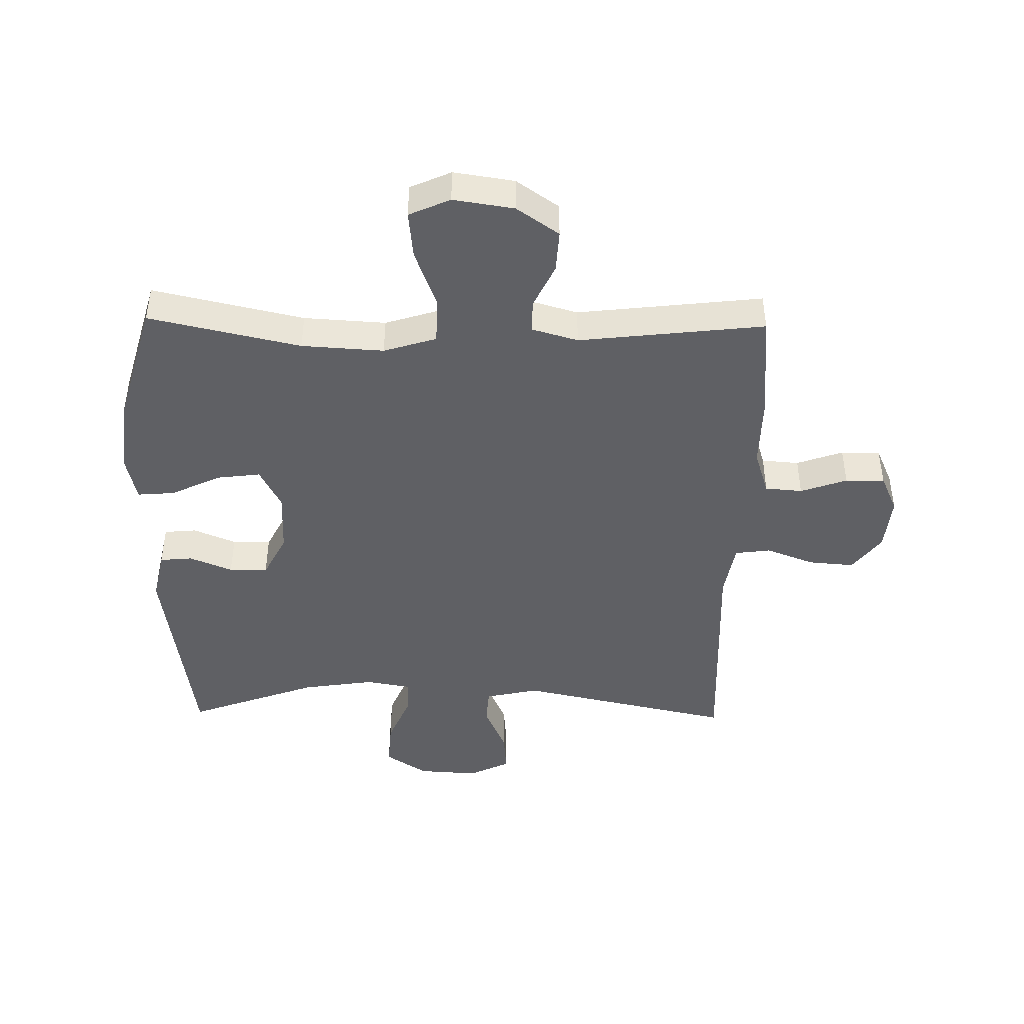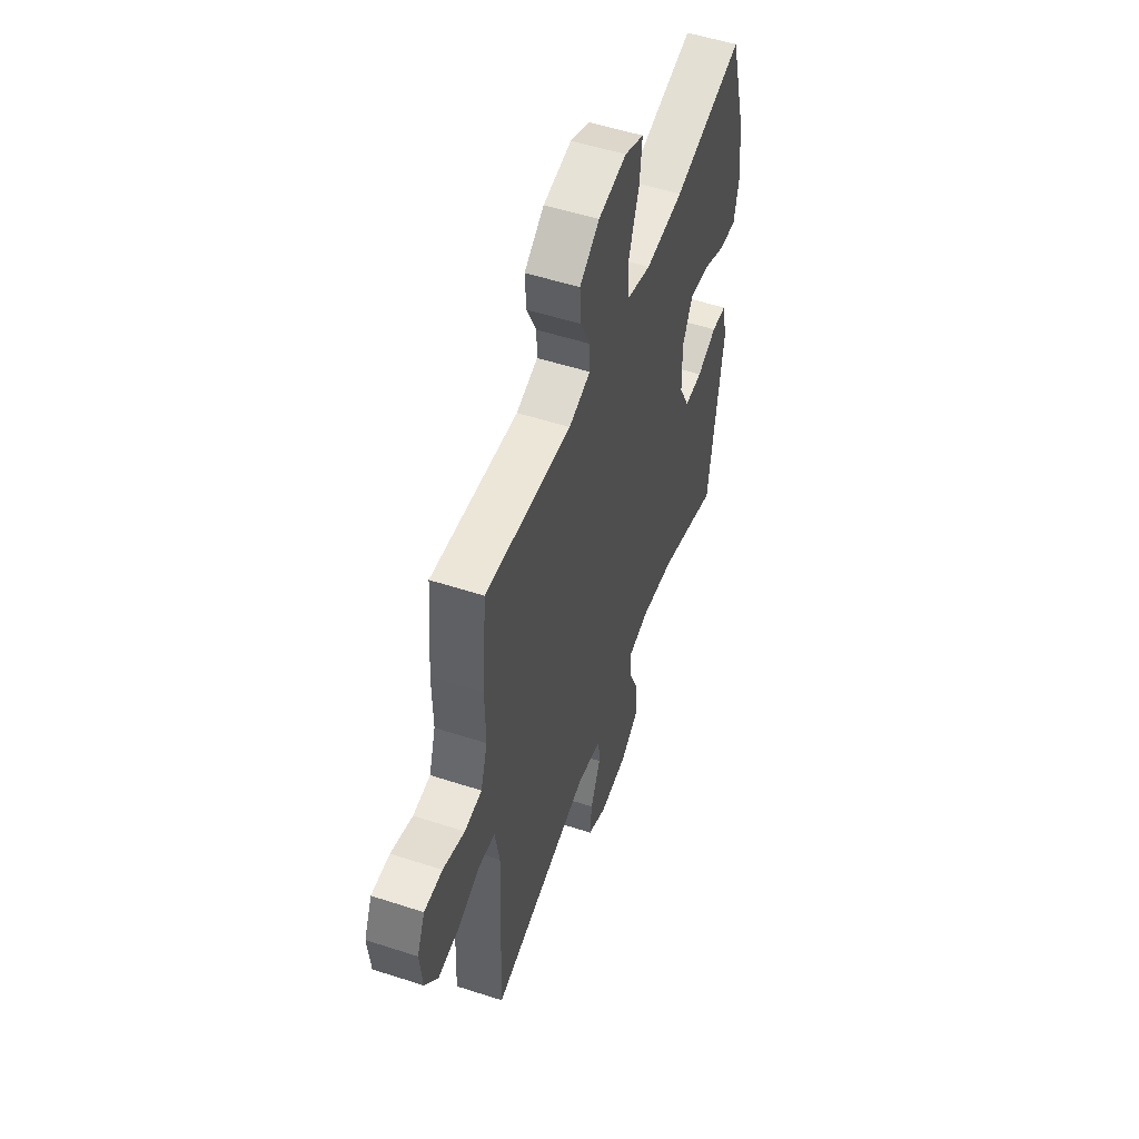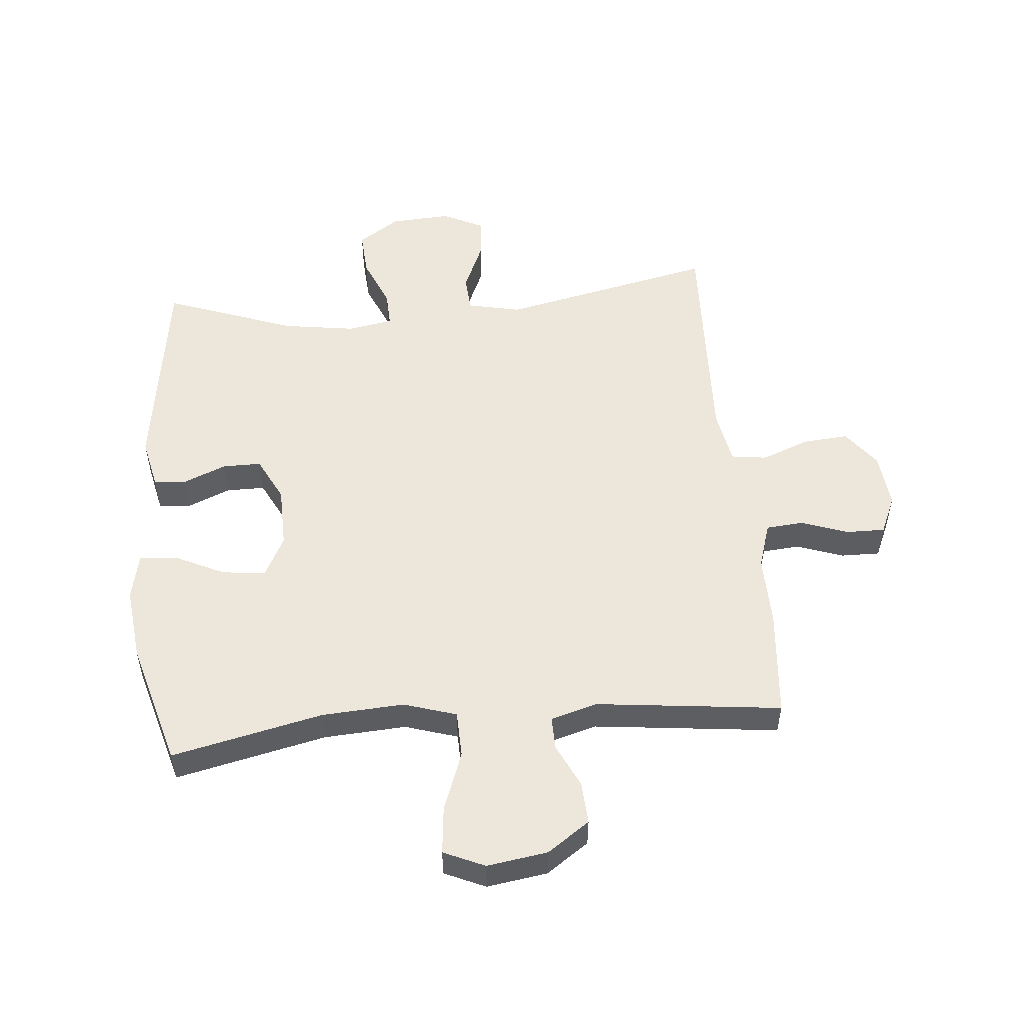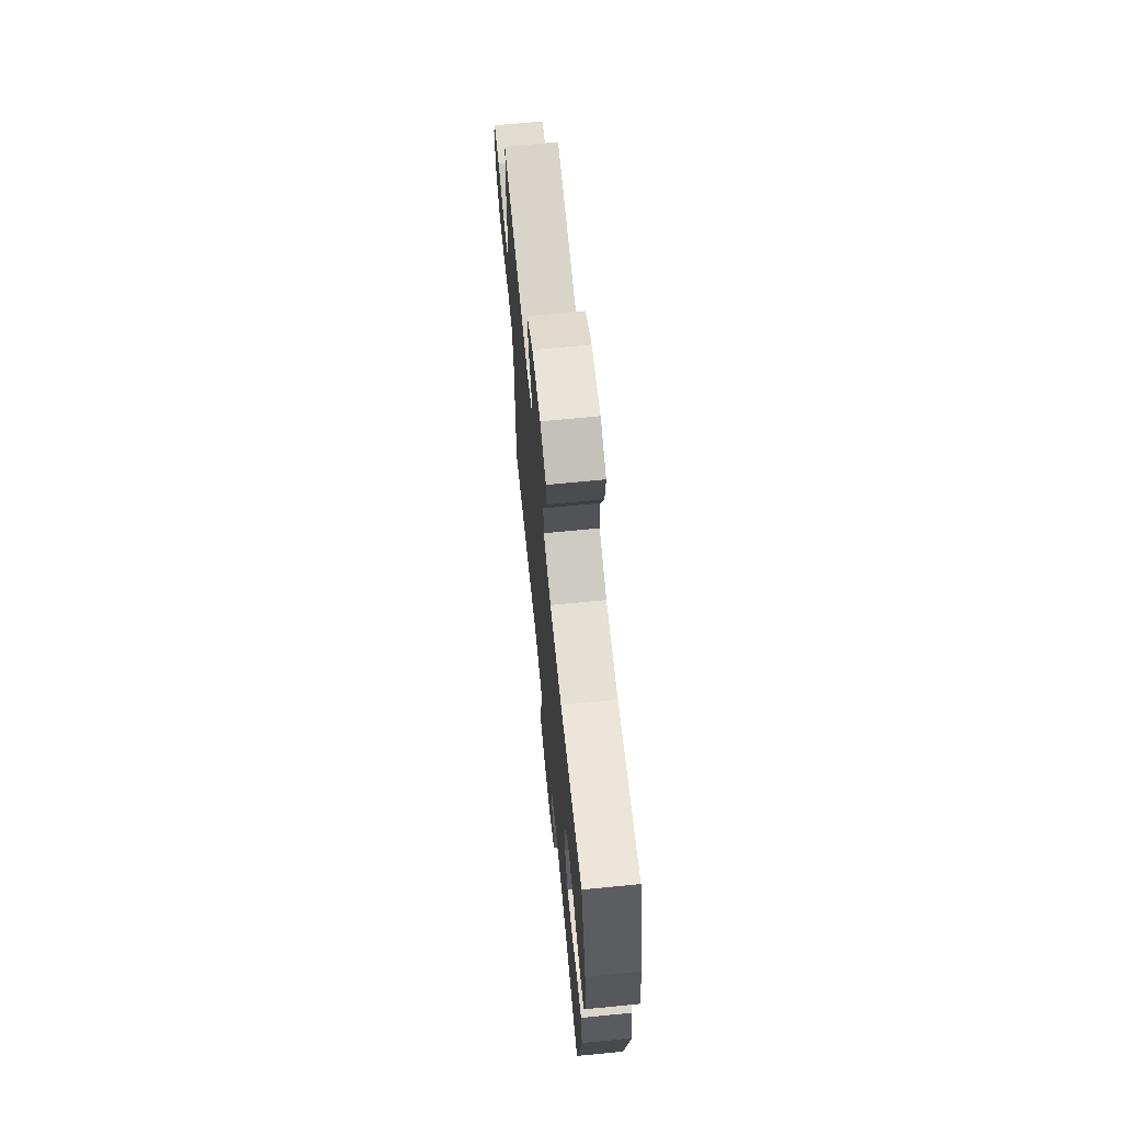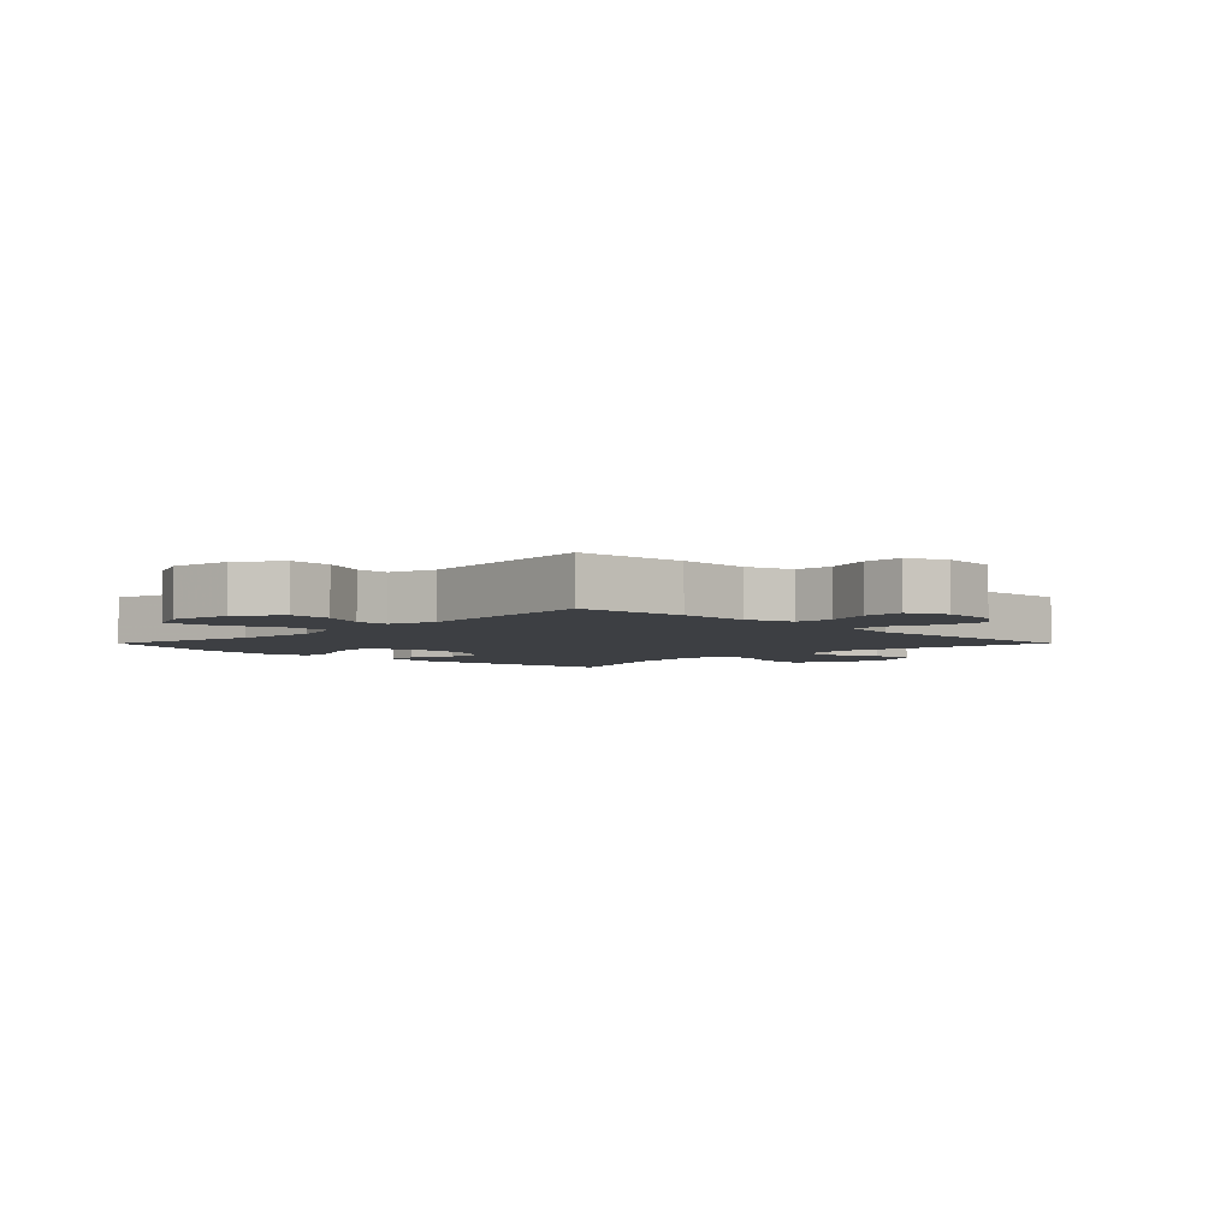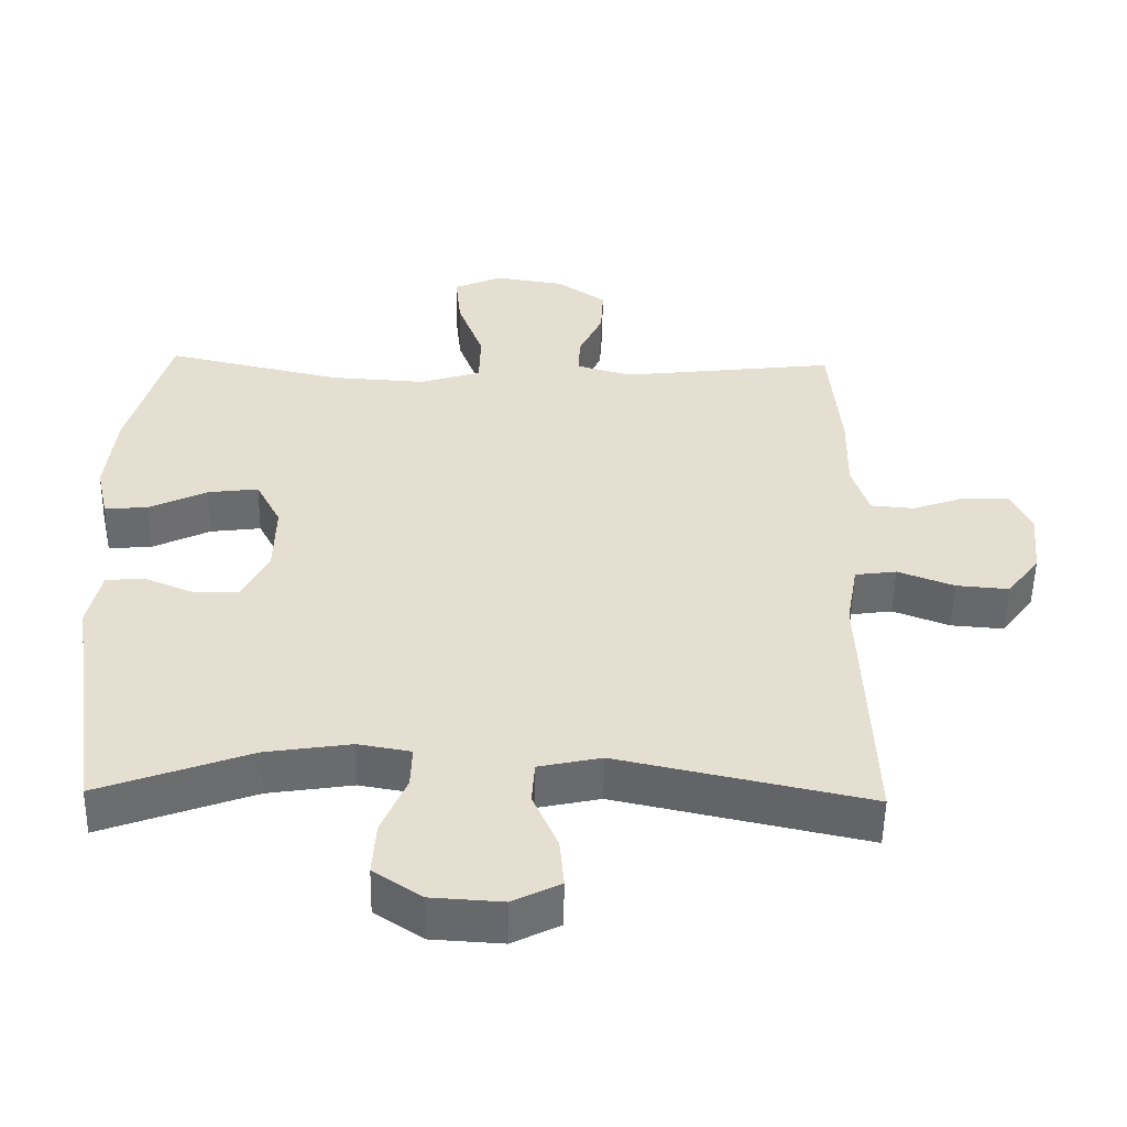
<metadata>
{"format":"obj","ext":"obj","renderer":"f3d","projection":"perspective","resolution":1024,"background":"white","views":[{"elev":-44.5,"azim":-1.0,"up":"+Y"},{"elev":53.1,"azim":109.2,"up":"+Z"},{"elev":52.7,"azim":-5.2,"up":"+Y"},{"elev":68.5,"azim":-95.6,"up":"+Z"},{"elev":-4.1,"azim":45.2,"up":"+Y"},{"elev":-52.9,"azim":-1.0,"up":"+Z"}]}
</metadata>
<code>
v 0.5 0.07 0.5
v 0.516 0.07 0.322
v 0.514 0.07 0.206
v 0.538 0.07 0.131
v 0.599 0.07 0.126
v 0.675 0.07 0.153
v 0.739 0.07 0.154
v 0.767 0.07 0.091
v 0.758 0.07 0
v 0.712 0.07 -0.061
v 0.638 0.07 -0.055
v 0.559 0.07 -0.025
v 0.501 0.07 -0.033
v 0.485 0.07 -0.124
v 0.5 0.07 -0.5
v 0.149 0.07 -0.424
v 0.061 0.07 -0.443
v 0.057 0.07 -0.503
v 0.092 0.07 -0.584
v 0.098 0.07 -0.653
v 0.031 0.07 -0.686
v -0.068 0.07 -0.68
v -0.136 0.07 -0.635
v -0.131 0.07 -0.559
v -0.096 0.07 -0.476
v -0.094 0.07 -0.417
v -0.168 0.07 -0.404
v -0.287 0.07 -0.422
v -0.5 0.07 -0.5
v -0.55 0.07 -0.152
v -0.532 0.07 -0.069
v -0.479 0.07 -0.064
v -0.409 0.07 -0.093
v -0.346 0.07 -0.093
v -0.309 0.07 -0.02
v -0.307 0.07 0.082
v -0.342 0.07 0.15
v -0.413 0.07 0.141
v -0.494 0.07 0.102
v -0.555 0.07 0.097
v -0.572 0.07 0.174
v -0.558 0.07 0.297
v -0.5 0.07 0.5
v -0.253 0.07 0.445
v -0.119 0.07 0.437
v -0.033 0.07 0.464
v -0.031 0.07 0.54
v -0.067 0.07 0.637
v -0.075 0.07 0.715
v -0.008 0.07 0.745
v 0.091 0.07 0.73
v 0.16 0.07 0.682
v 0.156 0.07 0.613
v 0.122 0.07 0.541
v 0.121 0.07 0.487
v 0.197 0.07 0.465
v 0.5 0 0.5
v 0.516 0 0.322
v 0.514 0 0.206
v 0.538 0 0.131
v 0.599 0 0.126
v 0.675 0 0.153
v 0.739 0 0.154
v 0.767 0 0.091
v 0.758 0 0
v 0.712 0 -0.061
v 0.638 0 -0.055
v 0.559 0 -0.025
v 0.501 0 -0.033
v 0.485 0 -0.124
v 0.5 0 -0.5
v 0.149 0 -0.424
v 0.061 0 -0.443
v 0.057 0 -0.503
v 0.092 0 -0.584
v 0.098 0 -0.653
v 0.031 0 -0.686
v -0.068 0 -0.68
v -0.136 0 -0.635
v -0.131 0 -0.559
v -0.096 0 -0.476
v -0.094 0 -0.417
v -0.168 0 -0.404
v -0.287 0 -0.422
v -0.5 0 -0.5
v -0.55 0 -0.152
v -0.532 0 -0.069
v -0.479 0 -0.064
v -0.409 0 -0.093
v -0.346 0 -0.093
v -0.309 0 -0.02
v -0.307 0 0.082
v -0.342 0 0.15
v -0.413 0 0.141
v -0.494 0 0.102
v -0.555 0 0.097
v -0.572 0 0.174
v -0.558 0 0.297
v -0.5 0 0.5
v -0.253 0 0.445
v -0.119 0 0.437
v -0.033 0 0.464
v -0.031 0 0.54
v -0.067 0 0.637
v -0.075 0 0.715
v -0.008 0 0.745
v 0.091 0 0.73
v 0.16 0 0.682
v 0.156 0 0.613
v 0.122 0 0.541
v 0.121 0 0.487
v 0.197 0 0.465
f 52 53 54
f 51 52 54
f 50 51 54
f 49 50 54
f 48 49 54
f 47 48 54
f 46 47 54 55
f 45 46 55 56
f 42 43 44
f 41 42 44
f 40 41 44
f 39 40 44
f 38 39 44
f 37 38 44 45
f 36 37 45 56
f 31 32 33
f 30 31 33
f 29 30 33
f 28 29 33
f 27 28 33 34
f 26 27 34 35
f 23 24 25
f 22 23 25
f 21 22 25
f 20 21 25
f 19 20 25
f 18 19 25
f 17 18 25 26
f 1 2 3
f 56 1 3
f 36 56 3
f 35 36 3
f 26 35 3
f 17 26 3
f 16 17 3
f 10 11 12
f 9 10 12
f 8 9 12
f 7 8 12
f 6 7 12
f 5 6 12
f 4 5 12 13
f 3 4 13
f 16 3 13 14
f 14 15 16
f 110 109 108
f 110 108 107
f 110 107 106
f 110 106 105
f 110 105 104
f 110 104 103
f 111 110 103 102
f 112 111 102 101
f 100 99 98
f 100 98 97
f 100 97 96
f 100 96 95
f 100 95 94
f 101 100 94 93
f 112 101 93 92
f 89 88 87
f 89 87 86
f 89 86 85
f 89 85 84
f 90 89 84 83
f 91 90 83 82
f 81 80 79
f 81 79 78
f 81 78 77
f 81 77 76
f 81 76 75
f 81 75 74
f 82 81 74 73
f 59 58 57
f 59 57 112
f 59 112 92
f 59 92 91
f 59 91 82
f 59 82 73
f 59 73 72
f 68 67 66
f 68 66 65
f 68 65 64
f 68 64 63
f 68 63 62
f 68 62 61
f 69 68 61 60
f 69 60 59
f 70 69 59 72
f 72 71 70
f 1 57 58 2
f 2 58 59 3
f 3 59 60 4
f 4 60 61 5
f 5 61 62 6
f 6 62 63 7
f 7 63 64 8
f 8 64 65 9
f 9 65 66 10
f 10 66 67 11
f 11 67 68 12
f 12 68 69 13
f 13 69 70 14
f 14 70 71 15
f 15 71 72 16
f 16 72 73 17
f 17 73 74 18
f 18 74 75 19
f 19 75 76 20
f 20 76 77 21
f 21 77 78 22
f 22 78 79 23
f 23 79 80 24
f 24 80 81 25
f 25 81 82 26
f 26 82 83 27
f 27 83 84 28
f 28 84 85 29
f 29 85 86 30
f 30 86 87 31
f 31 87 88 32
f 32 88 89 33
f 33 89 90 34
f 34 90 91 35
f 35 91 92 36
f 36 92 93 37
f 37 93 94 38
f 38 94 95 39
f 39 95 96 40
f 40 96 97 41
f 41 97 98 42
f 42 98 99 43
f 43 99 100 44
f 44 100 101 45
f 45 101 102 46
f 46 102 103 47
f 47 103 104 48
f 48 104 105 49
f 49 105 106 50
f 50 106 107 51
f 51 107 108 52
f 52 108 109 53
f 53 109 110 54
f 54 110 111 55
f 55 111 112 56
f 56 112 57 1

</code>
